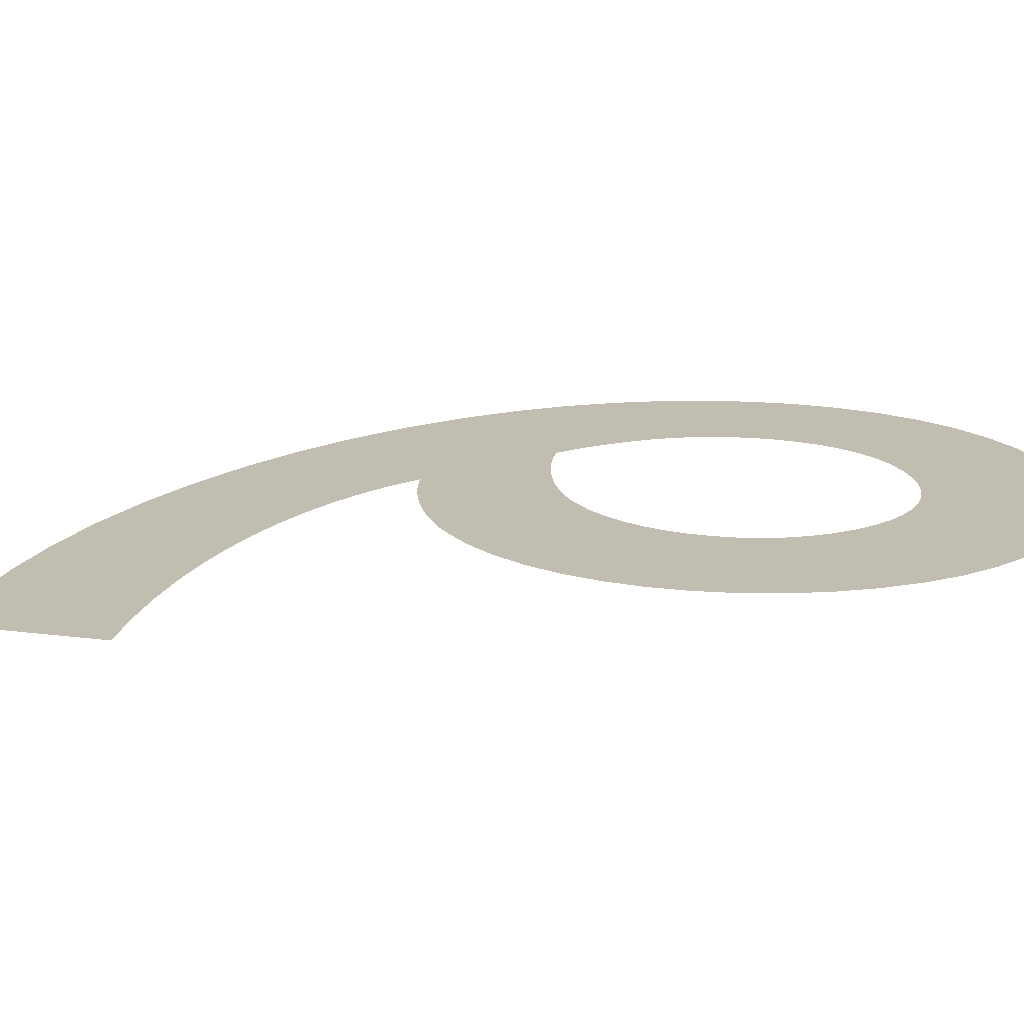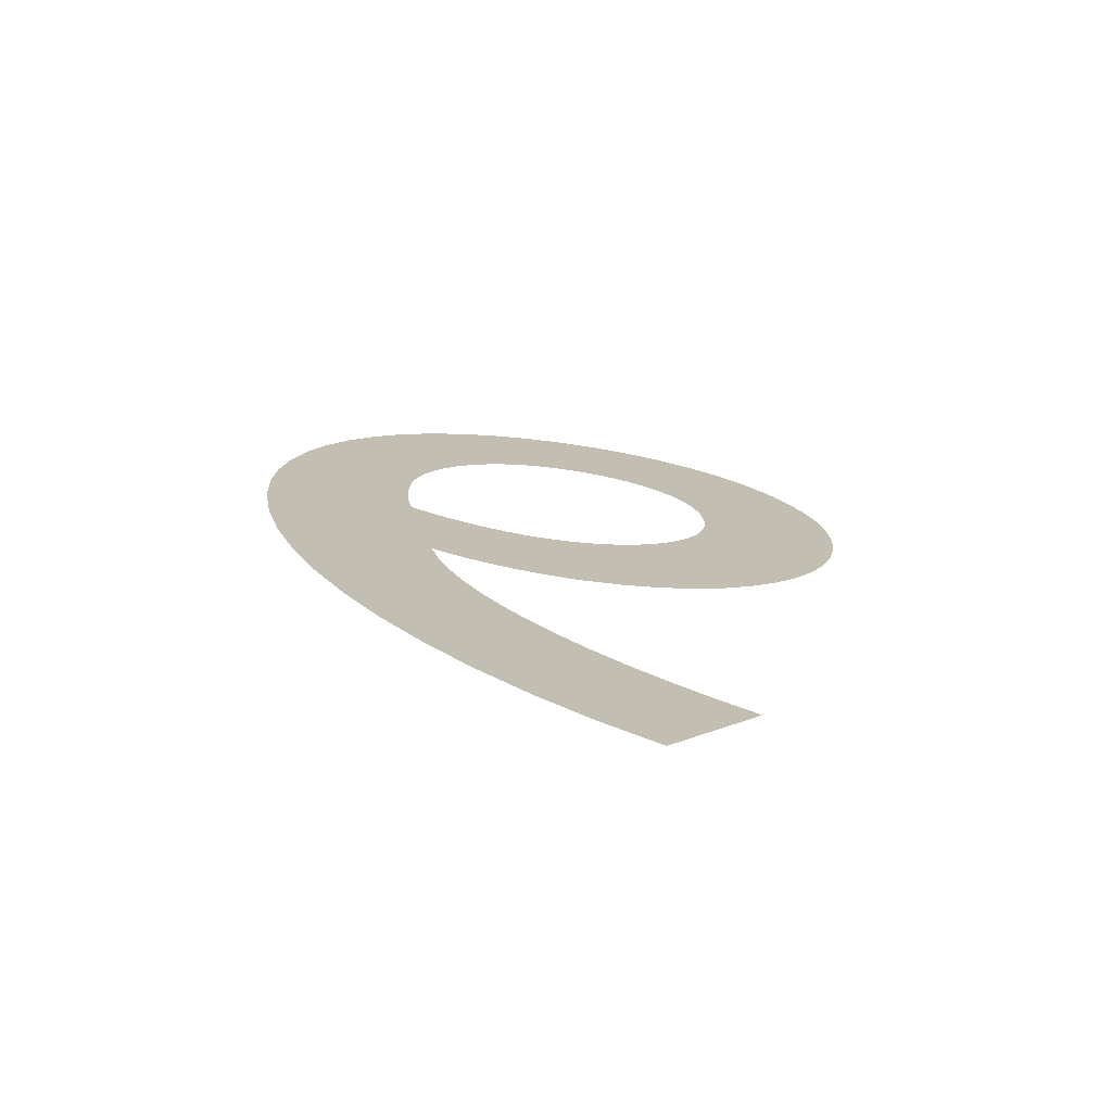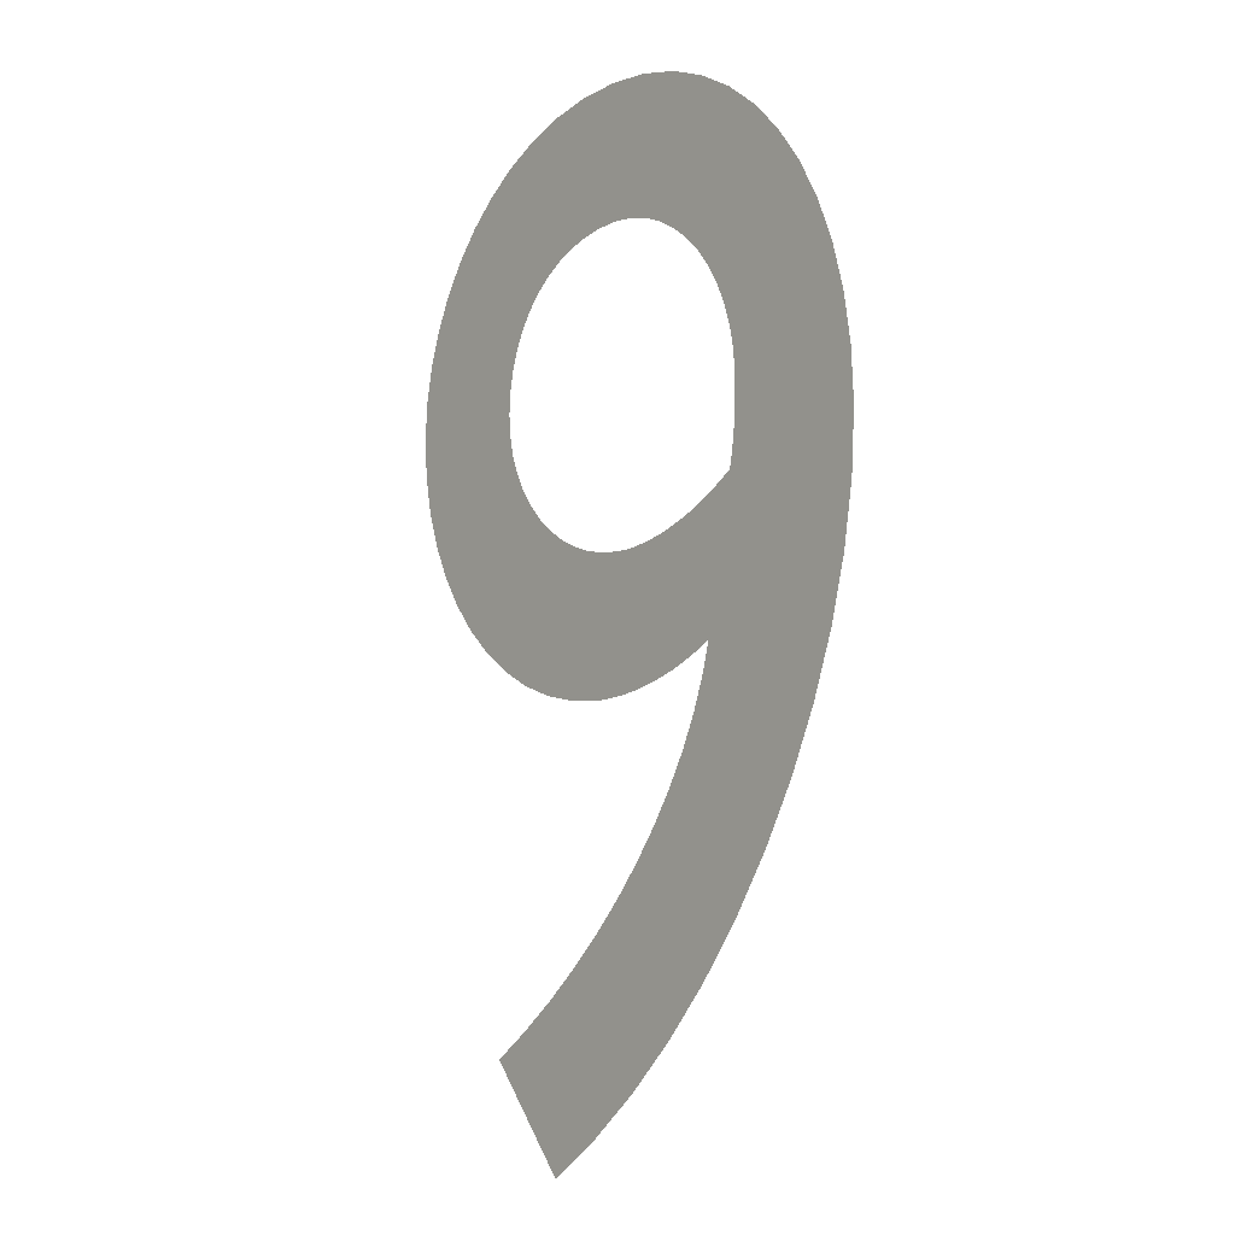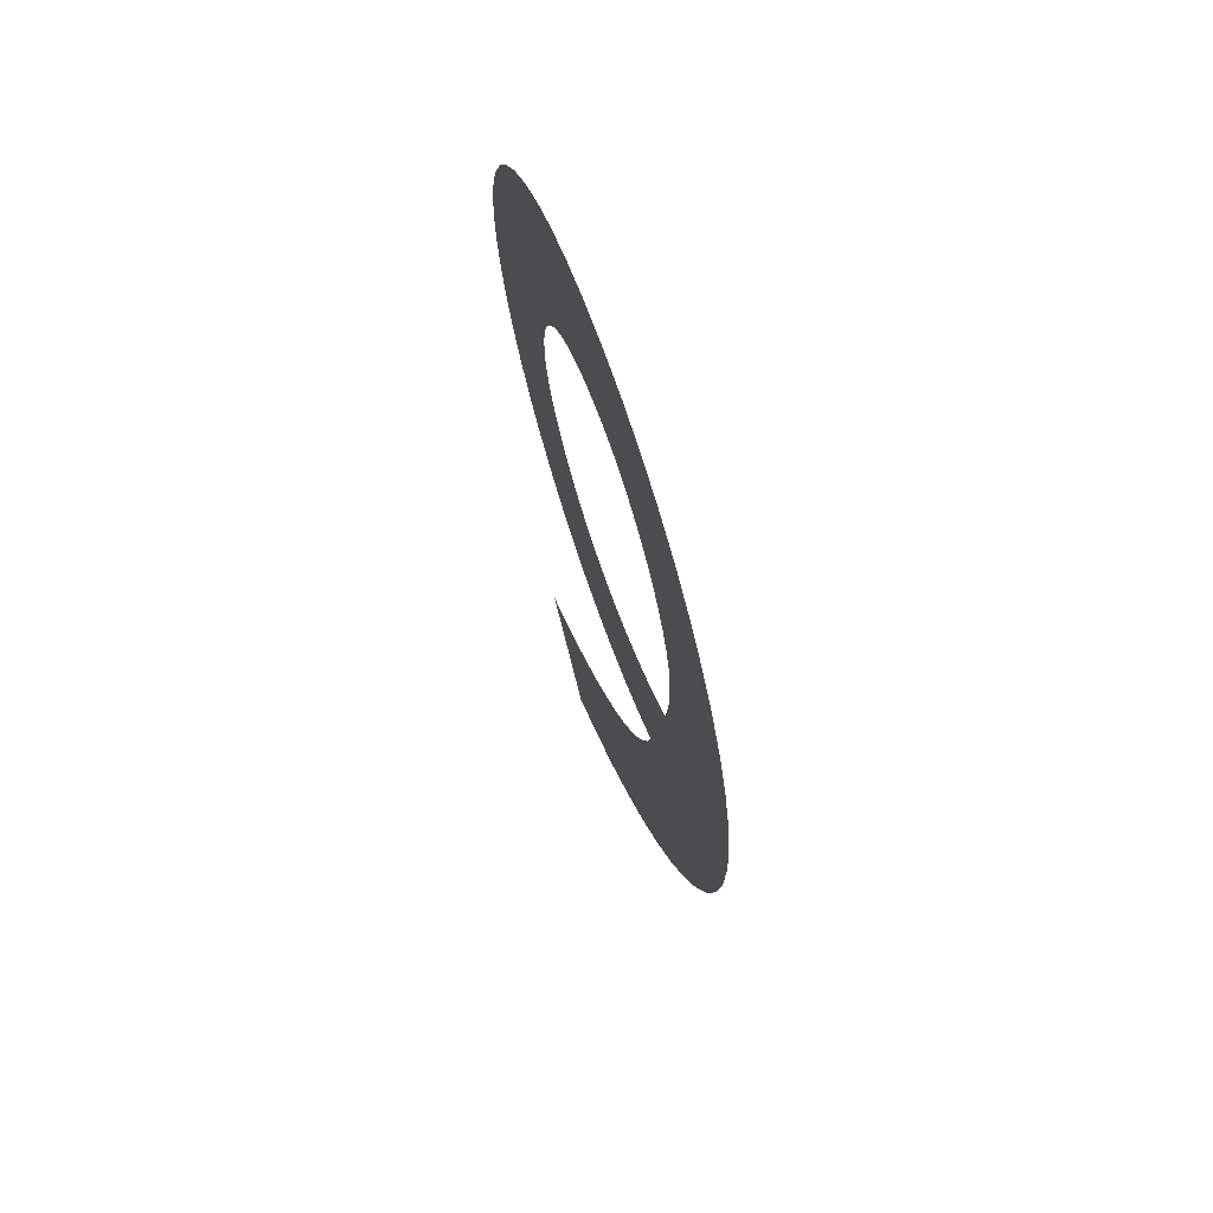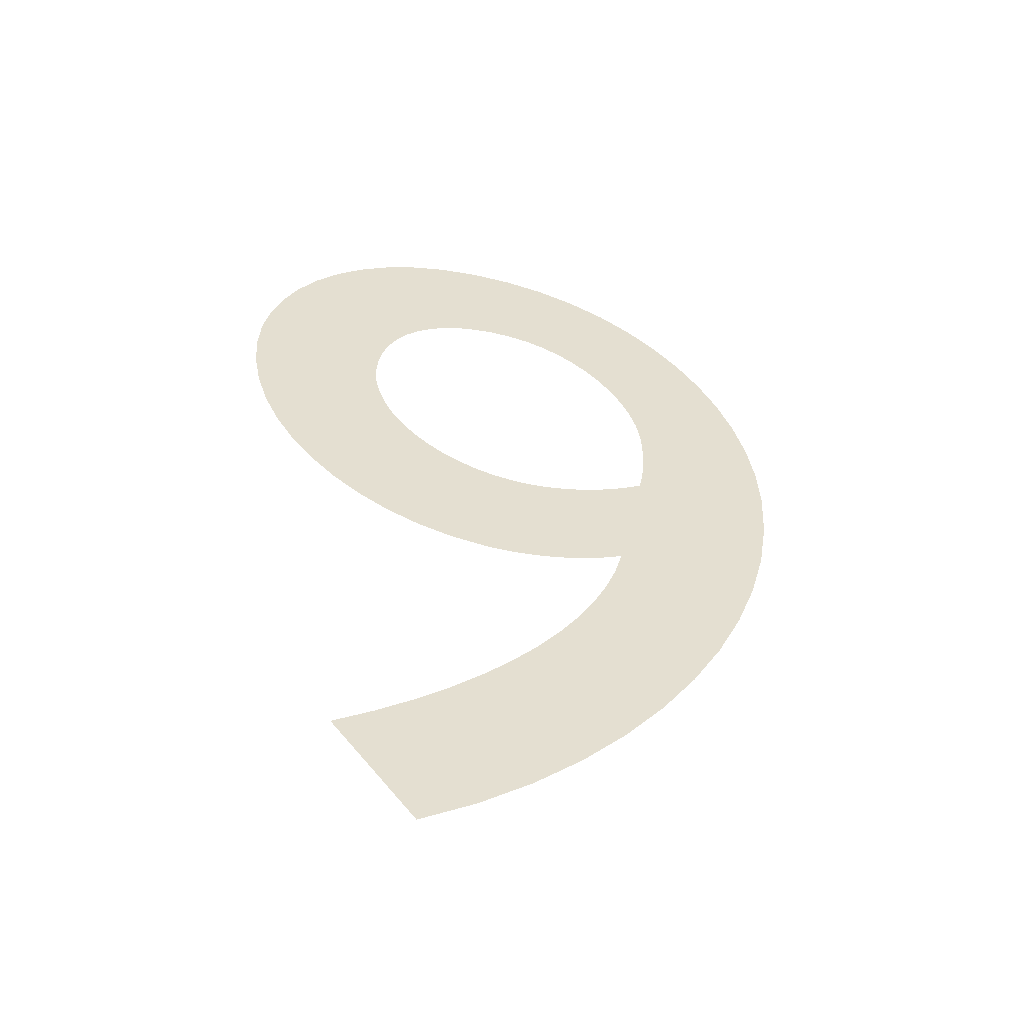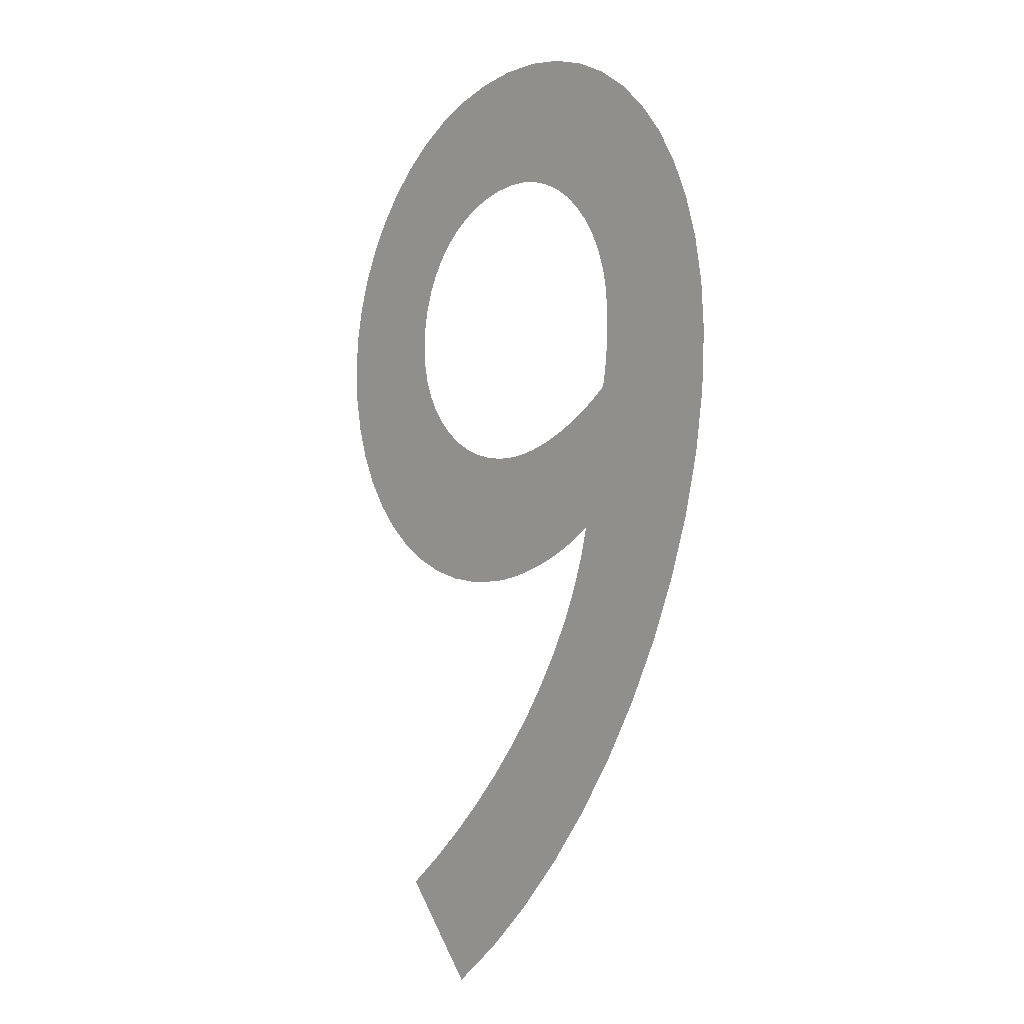
<metadata>
{"format":"obj","ext":"obj","renderer":"f3d","projection":"perspective","resolution":1024,"background":"white","views":[{"elev":16.7,"azim":65.5,"up":"+Z"},{"elev":-74.0,"azim":-7.9,"up":"+Y"},{"elev":-7.6,"azim":-129.3,"up":"+Y"},{"elev":68.8,"azim":-109.0,"up":"+Y"},{"elev":-54.3,"azim":163.2,"up":"+Y"},{"elev":-8.8,"azim":-128.3,"up":"+Y"}]}
</metadata>
<code>
o Text.001_Text
v -0.187 -0.009 0
v -0.226 0.01731 0
v -0.2629 0.04698 0
v -0.2973 0.07961 0
v -0.3291 0.1148 0
v -0.3581 0.1522 0
v -0.384 0.1914 0
v -0.4065 0.2319 0
v -0.4255 0.2735 0
v -0.4407 0.3157 0
v -0.4518 0.3581 0
v -0.4587 0.4003 0
v -0.461 0.442 0
v -0.4591 0.4769 0
v -0.4537 0.5101 0
v -0.4448 0.5412 0
v -0.4327 0.5701 0
v -0.4177 0.5965 0
v -0.3997 0.6201 0
v -0.3792 0.6408 0
v -0.3563 0.6582 0
v -0.3311 0.6722 -0
v -0.3038 0.6825 -0
v -0.2747 0.6888 -0
v -0.244 0.691 -0
v -0.2134 0.689 -0
v -0.1848 0.6831 -0
v -0.1583 0.6736 -0
v -0.1341 0.6611 -0
v -0.1122 0.6457 -0
v -0.09275 0.6279 -0
v -0.07596 0.6079 -0
v -0.06193 0.5863 -0
v -0.05078 0.5632 -0
v -0.04266 0.539 -0
v -0.03769 0.5142 -0
v -0.036 0.489 -0
v -0.03773 0.4618 -0
v -0.0428 0.4357 -0
v -0.05097 0.4111 -0
v -0.06204 0.3881 -0
v -0.07579 0.3669 -0
v -0.092 0.3479 -0
v -0.1105 0.3311 -0
v -0.131 0.3169 -0
v -0.1533 0.3055 0
v -0.1772 0.297 0
v -0.2025 0.2918 0
v -0.229 0.29 0
v -0.2381 0.2902 0
v -0.2473 0.2909 0
v -0.2565 0.292 0
v -0.2658 0.2935 0
v -0.2751 0.2954 0
v -0.2843 0.2978 0
v -0.2933 0.3004 0
v -0.3022 0.3035 0
v -0.3108 0.3069 0
v -0.3192 0.3106 0
v -0.3273 0.3146 0
v -0.335 0.319 0
v -0.3291 0.2973 0
v -0.321 0.2754 0
v -0.3107 0.2533 0
v -0.2982 0.2311 0
v -0.2836 0.2089 0
v -0.267 0.1869 0
v -0.2484 0.1651 0
v -0.2278 0.1436 0
v -0.2053 0.1225 0
v -0.181 0.102 0
v -0.1549 0.08215 0
v -0.127 0.063 0
v -0.134 0.49 -0
v -0.135 0.5054 -0
v -0.1378 0.5199 -0
v -0.1424 0.5335 -0
v -0.1486 0.546 -0
v -0.1564 0.5574 -0
v -0.1656 0.5676 -0
v -0.1762 0.5765 -0
v -0.1881 0.584 -0
v -0.2011 0.59 -0
v -0.2151 0.5944 -0
v -0.2301 0.5971 -0
v -0.246 0.598 -0
v -0.2615 0.5968 -0
v -0.2763 0.5935 -0
v -0.2904 0.5881 -0
v -0.3036 0.5808 0
v -0.3157 0.5718 0
v -0.3266 0.5613 0
v -0.3363 0.5493 0
v -0.3444 0.5362 0
v -0.351 0.5221 0
v -0.3559 0.507 0
v -0.359 0.4913 0
v -0.36 0.475 0
v -0.36 0.4708 0
v -0.36 0.4667 0
v -0.3599 0.4626 0
v -0.3598 0.4585 0
v -0.3596 0.4544 0
v -0.3594 0.4501 0
v -0.359 0.4457 0
v -0.3585 0.4411 0
v -0.3579 0.4363 0
v -0.3571 0.4312 0
v -0.3561 0.4258 0
v -0.355 0.42 0
v -0.3457 0.4138 0
v -0.3364 0.4082 0
v -0.3271 0.4032 0
v -0.3178 0.3989 0
v -0.3086 0.395 0
v -0.2995 0.3917 0
v -0.2906 0.389 0
v -0.2819 0.3868 0
v -0.2734 0.3851 0
v -0.2653 0.3839 0
v -0.2575 0.3832 0
v -0.25 0.383 0
v -0.2343 0.384 0
v -0.2192 0.3868 0
v -0.2049 0.3914 0
v -0.1915 0.3976 -0
v -0.1791 0.4053 -0
v -0.168 0.4144 -0
v -0.1582 0.4247 -0
v -0.1499 0.436 -0
v -0.1431 0.4484 -0
v -0.1381 0.4616 -0
v -0.1351 0.4755 -0
f 26 24 25
f 27 24 26
f 27 23 24
f 28 23 27
f 28 22 23
f 29 22 28
f 29 21 22
f 30 21 29
f 30 20 21
f 31 20 30
f 31 19 20
f 32 19 31
f 32 18 19
f 33 85 32
f 85 86 32
f 86 18 32
f 87 18 86
f 33 84 85
f 88 18 87
f 88 17 18
f 33 83 84
f 89 17 88
f 33 82 83
f 90 17 89
f 34 82 33
f 34 81 82
f 91 17 90
f 34 80 81
f 92 17 91
f 92 16 17
f 34 79 80
f 35 79 34
f 93 16 92
f 35 78 79
f 94 16 93
f 35 77 78
f 94 15 16
f 36 77 35
f 95 15 94
f 36 76 77
f 96 15 95
f 36 75 76
f 37 75 36
f 96 14 15
f 97 14 96
f 37 74 75
f 98 14 97
f 37 133 74
f 38 133 37
f 98 13 14
f 38 132 133
f 99 13 98
f 100 13 99
f 101 13 100
f 102 13 101
f 39 132 38
f 39 131 132
f 103 13 102
f 104 13 103
f 105 13 104
f 39 130 131
f 106 13 105
f 106 12 13
f 107 12 106
f 108 12 107
f 39 129 130
f 40 129 39
f 109 12 108
f 110 12 109
f 40 128 129
f 111 12 110
f 40 127 128
f 112 12 111
f 41 127 40
f 113 12 112
f 41 126 127
f 114 12 113
f 114 11 12
f 115 11 114
f 41 125 126
f 116 11 115
f 117 11 116
f 41 124 125
f 118 11 117
f 42 124 41
f 42 123 124
f 119 11 118
f 120 11 119
f 42 122 123
f 121 11 120
f 122 11 121
f 42 11 122
f 43 11 42
f 43 10 11
f 44 10 43
f 45 61 44
f 61 10 44
f 45 60 61
f 62 10 61
f 46 60 45
f 62 9 10
f 46 59 60
f 46 58 59
f 46 57 58
f 47 57 46
f 47 56 57
f 47 55 56
f 47 54 55
f 63 9 62
f 48 54 47
f 48 53 54
f 48 52 53
f 48 51 52
f 49 51 48
f 49 50 51
f 64 9 63
f 64 8 9
f 65 8 64
f 65 7 8
f 66 7 65
f 67 7 66
f 67 6 7
f 68 6 67
f 69 6 68
f 69 5 6
f 70 5 69
f 71 5 70
f 71 4 5
f 72 4 71
f 73 4 72
f 73 3 4
f 1 3 73
f 1 2 3

</code>
